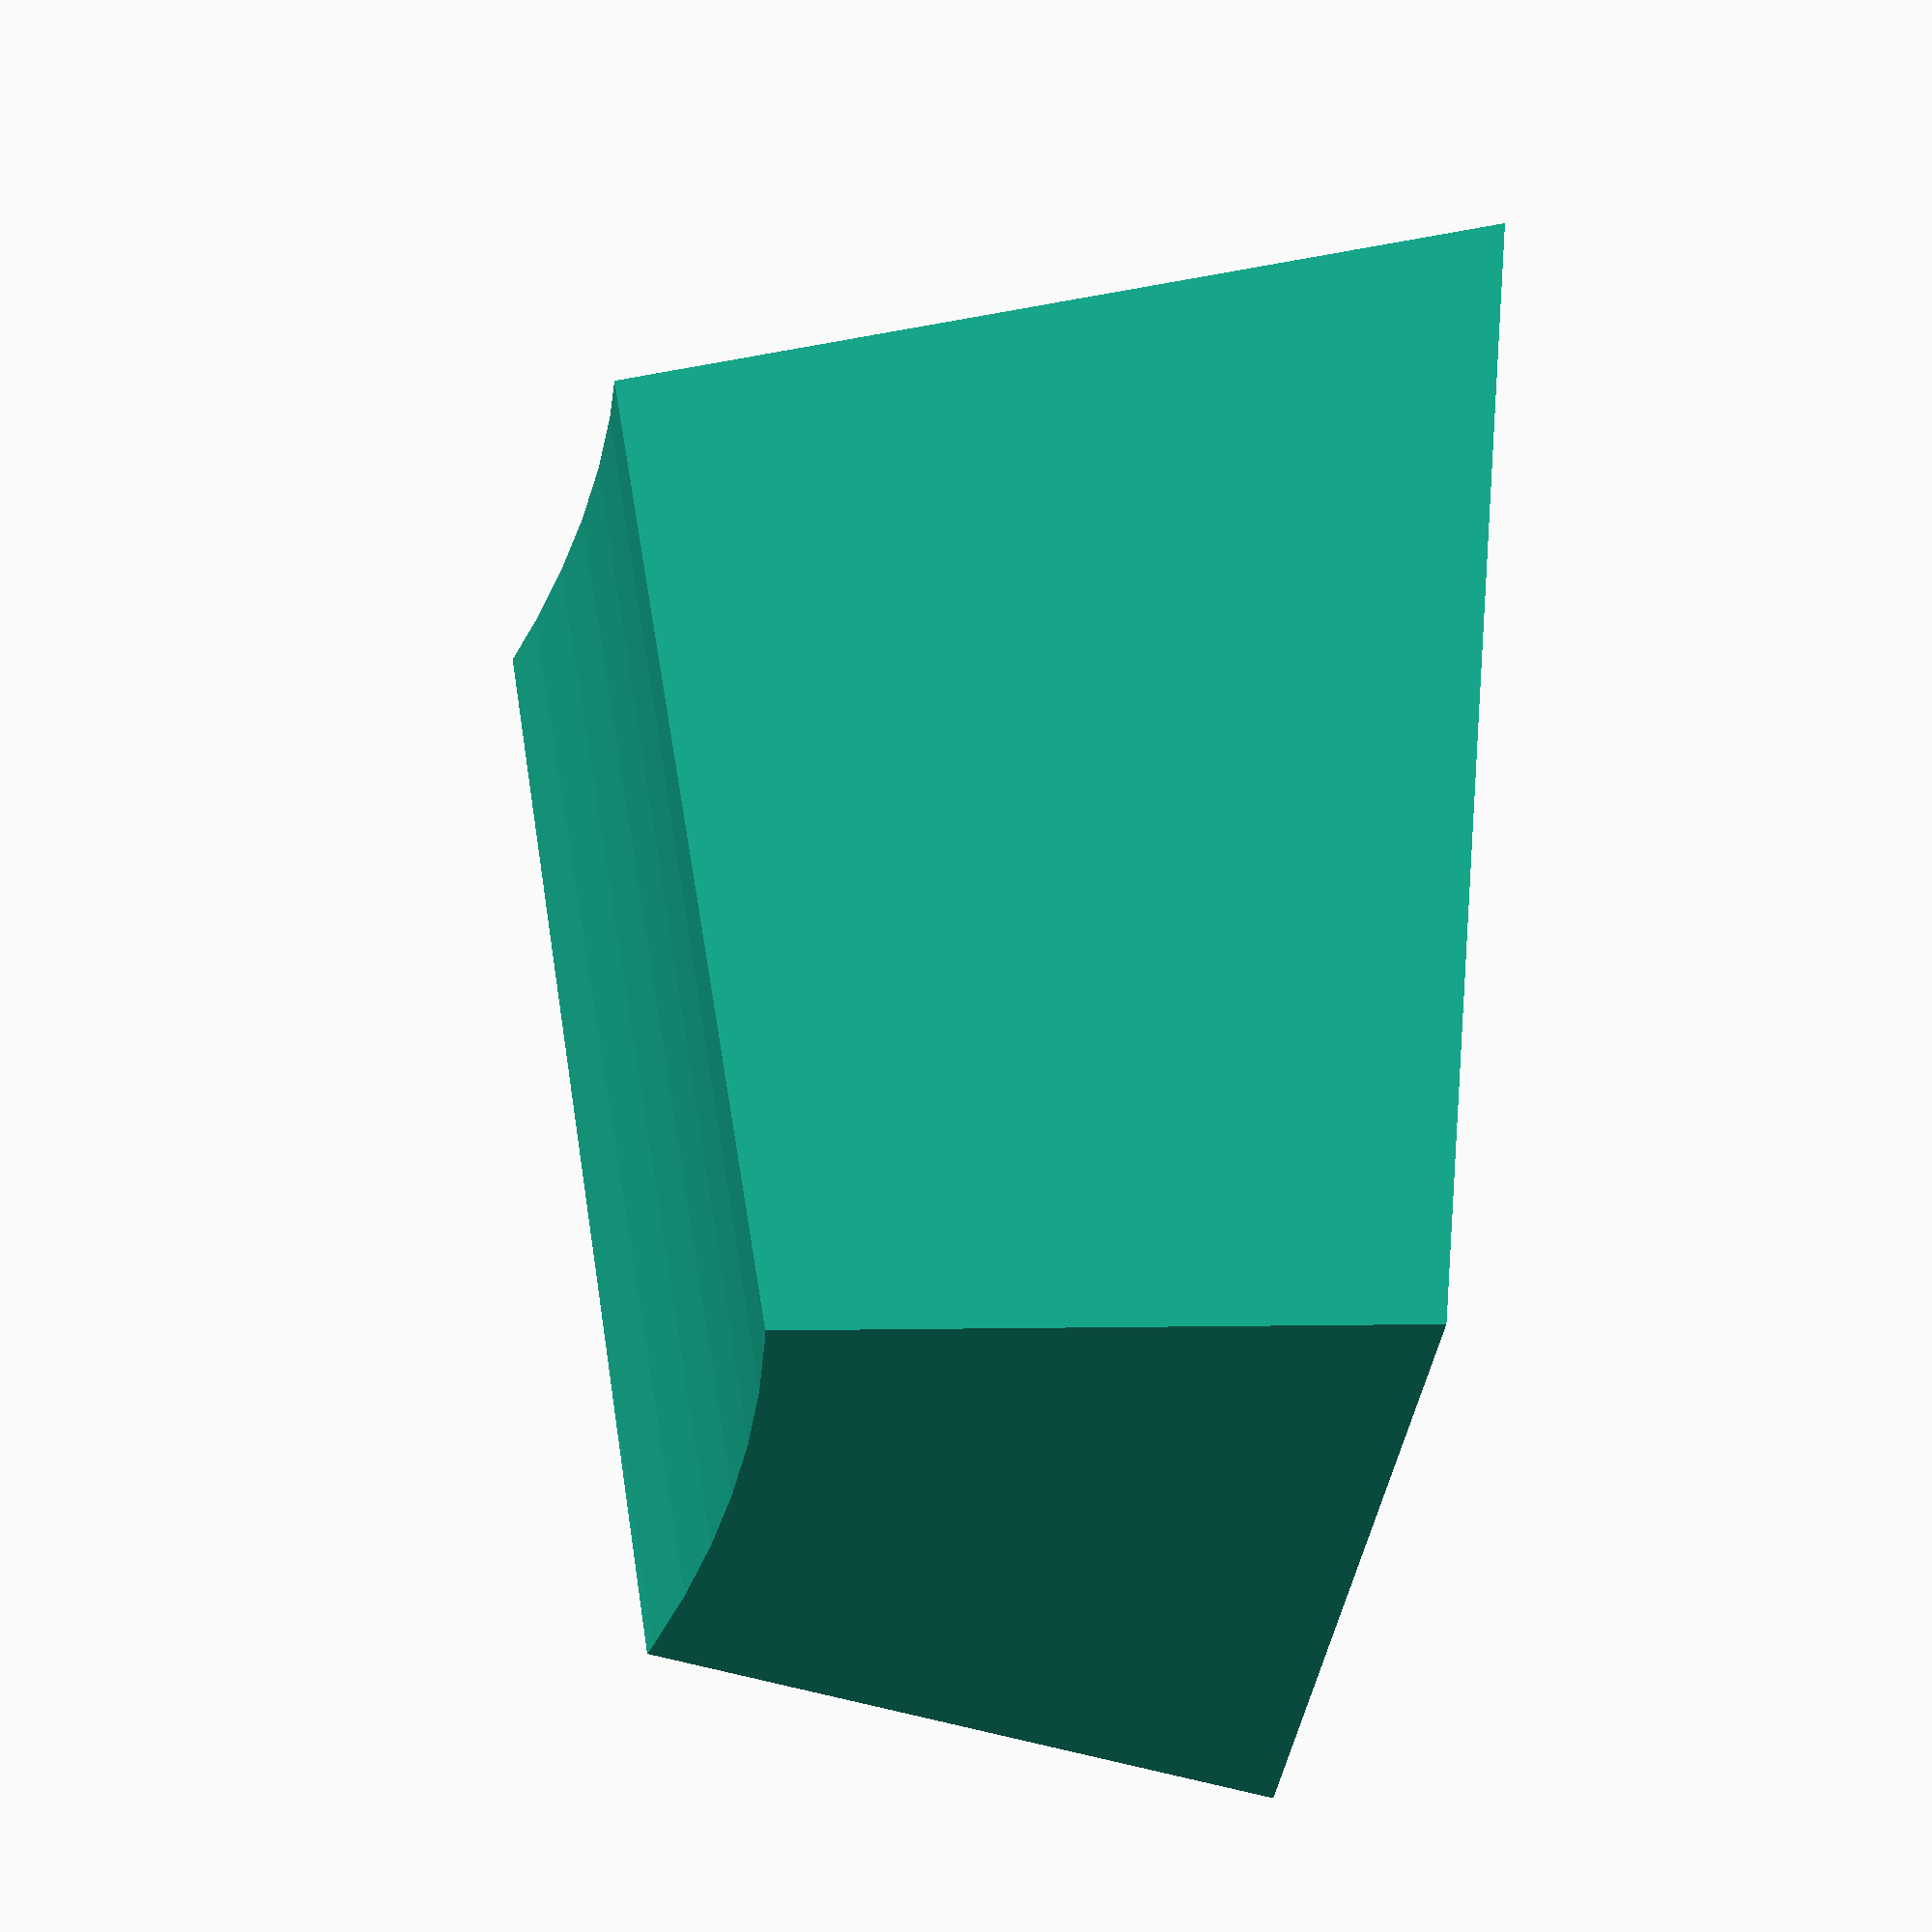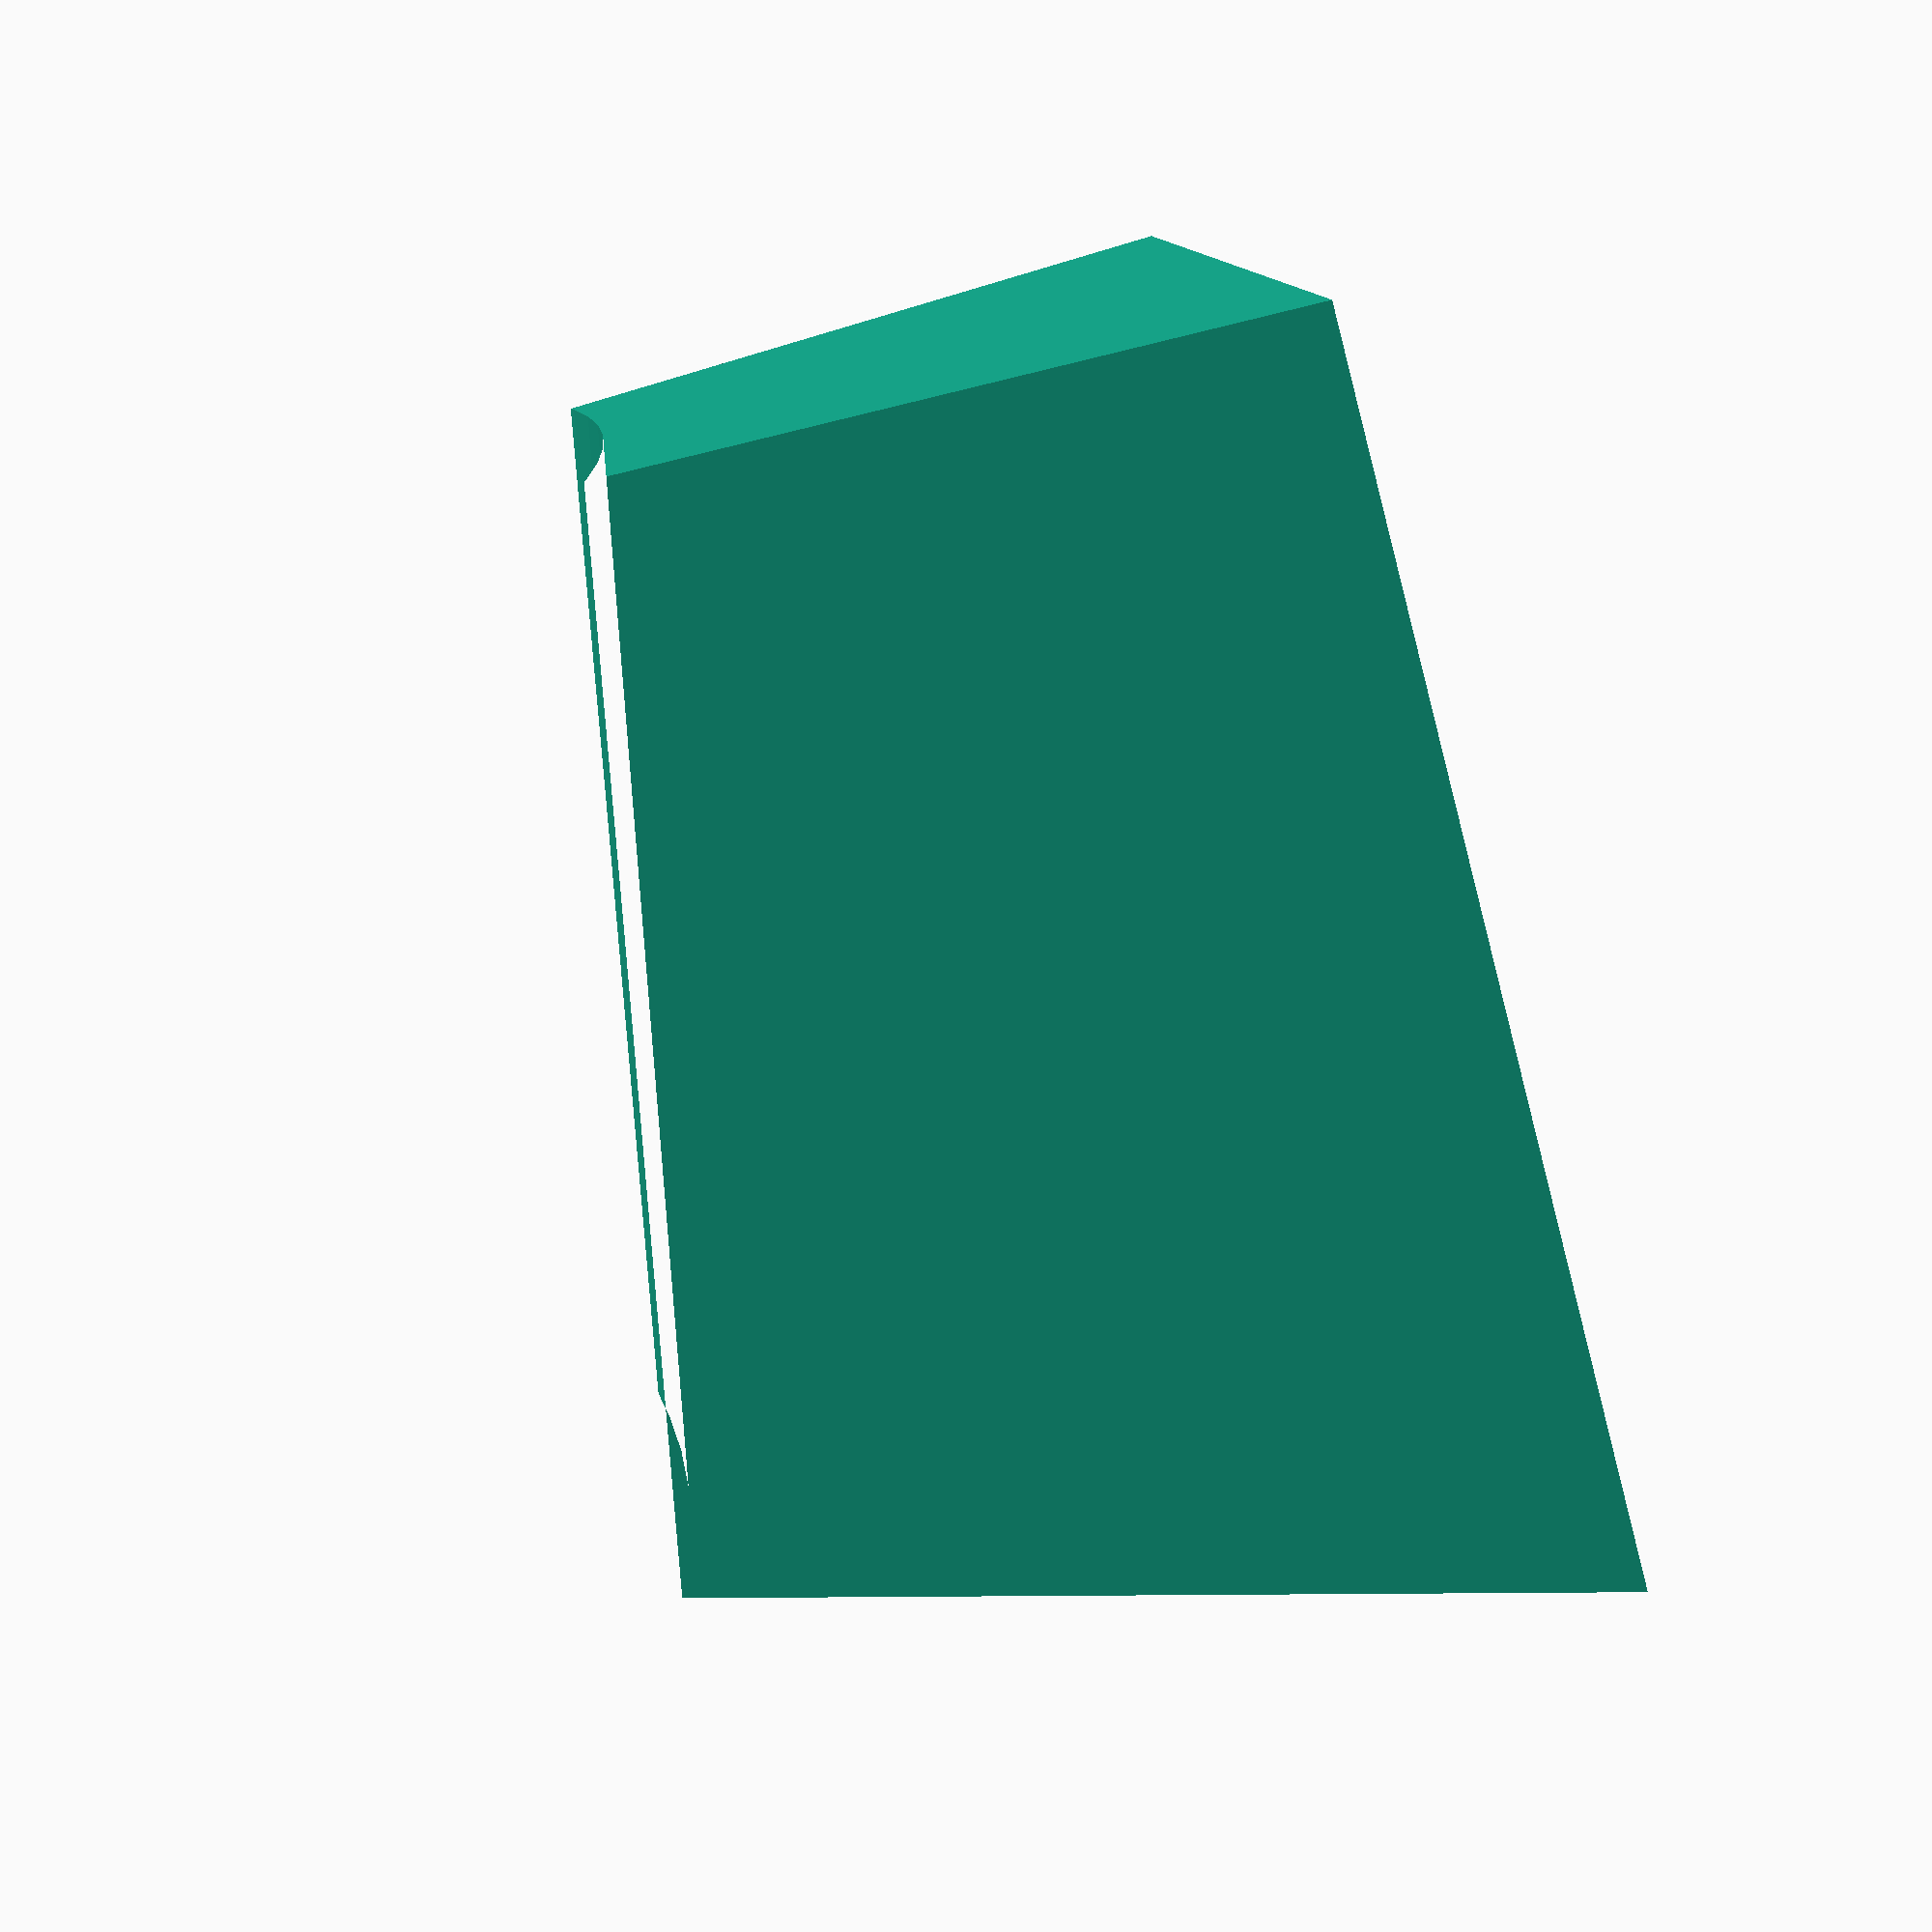
<openscad>
//measures are in millimeters
// Support not needed
// 210°   hotend
// 70°    bed
// 0.1    resolution
// 20mm/s speed
// 100%   infill
// Geeetech PLA
AY=18.5;
AX=19.0;
BY=12.5;
BLX=14.5;
EZ=11.0;
FLZ=14.0;
H=13.75;    //we need 1mm more
CYL_OFF_Z=50;
CYL_DEPTH=0.1;
CLIP_X=2;
CLIP_Y=0.75;
CLIP_H=3*CLIP_Y;
CORNER_RADIUS=0;    // we don't want 

WallThickness=1.00;
ClipWidth=2.2;
ClipDepth=1.0;

//ascfront=FLZ/sqrt(pow(FLZ,2)-pow(H,2));
//asctop=(H-EZ)/sqrt(pow(BLX,2)-pow((H-EZ),2));

alpha=asin((H-EZ)/BLX);
beta=asin(H/FLZ);
gamma=90-asin((0.5*(AY-BY))/EZ);

module keycap(){
	scale([AX/(AX+2*CORNER_RADIUS),AY/(AY+2*CORNER_RADIUS),1])
	translate([CORNER_RADIUS,CORNER_RADIUS,0.01])
	minkowski(){
		difference(){
			cube([AX,AY,H]);
			rotate(a=gamma,v=[1,0,0]) cube([100,100,100]);
			translate([0,AY,0]) rotate(a=90-gamma,v=[1,0,0]) cube([100,100,100]);
			translate([0,0,EZ]) rotate(a=-alpha,v=[0,1,0]) translate([-50,0,0]) cube([100,100,100]);
			translate([0,AY/2,EZ+CYL_OFF_Z]) rotate(a=90-alpha,v=[0,1,0]) cylinder(h=100,center=true,r=CYL_OFF_Z+CYL_DEPTH,$fa=1);
			translate([AX,0,0]) rotate(a=beta-90,v=[0,1,0]) cube([100,100,100]);
		}
		cylinder(h=0.10,r=CORNER_RADIUS,$fs=0.6);
		//rotate(a=90,v=[1,0,0]) cylinder(h=0.01,r=1,$fs=0.6);
	}
}

module clip(){
	difference(){
		cube([CLIP_X,CLIP_Y,CLIP_H]);
		translate([0,CLIP_Y,0]) rotate(a=asin(CLIP_Y/CLIP_H),v=[1,0,0]) cube([100,100,100]);
	}
}

i=1;
j=1;
translate([i*(AX+WallThickness),j*(AY+WallThickness),0]){

translate([(AX-CLIP_X)/2,WallThickness,0]) clip();
translate([0,AY,0]) mirror([0,1,0]) translate([(AX-CLIP_X)/2,WallThickness,0]) clip();

difference(){
	keycap();
	translate([WallThickness, WallThickness, 0]) scale(v=[1-2*WallThickness/AX, 1-2*WallThickness/AY, 1-WallThickness/H]) keycap();
}
}
</openscad>
<views>
elev=42.4 azim=288.2 roll=81.1 proj=o view=wireframe
elev=98.5 azim=200.4 roll=105.7 proj=p view=wireframe
</views>
